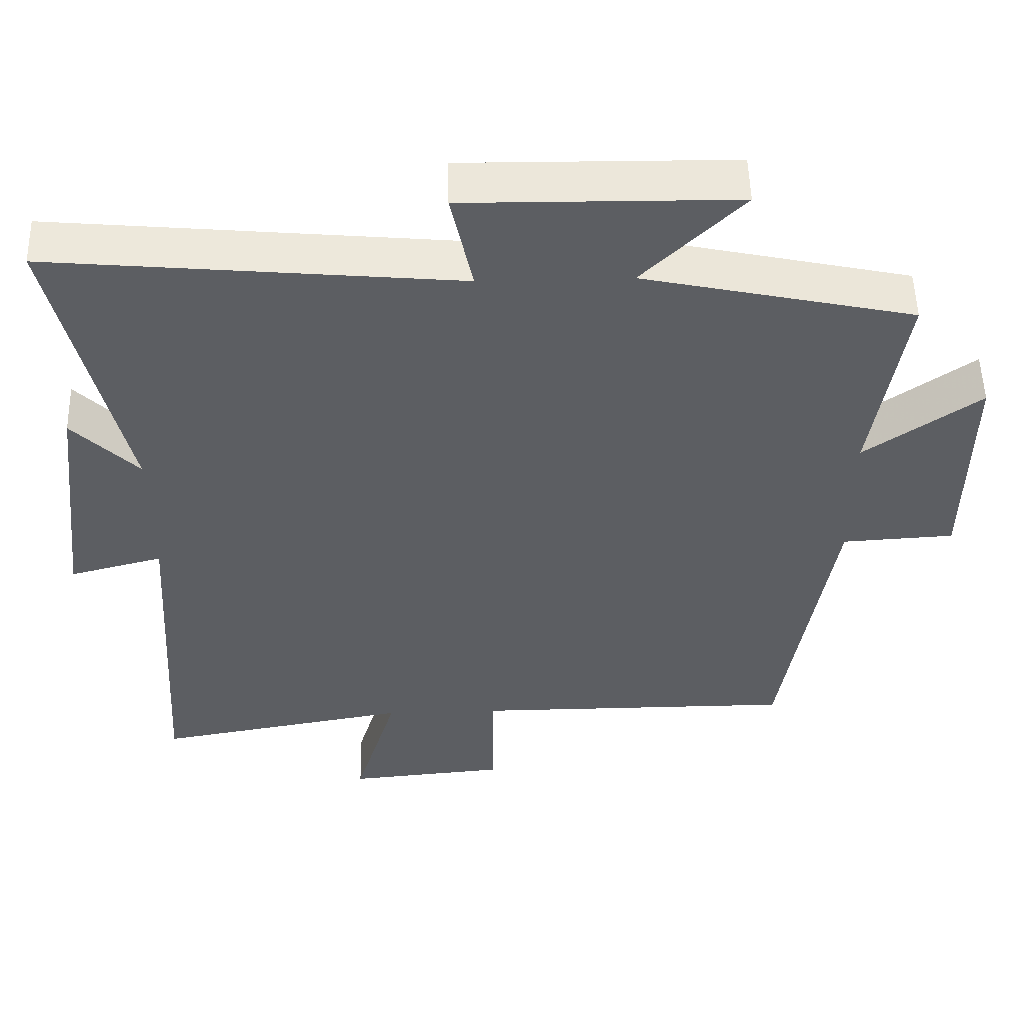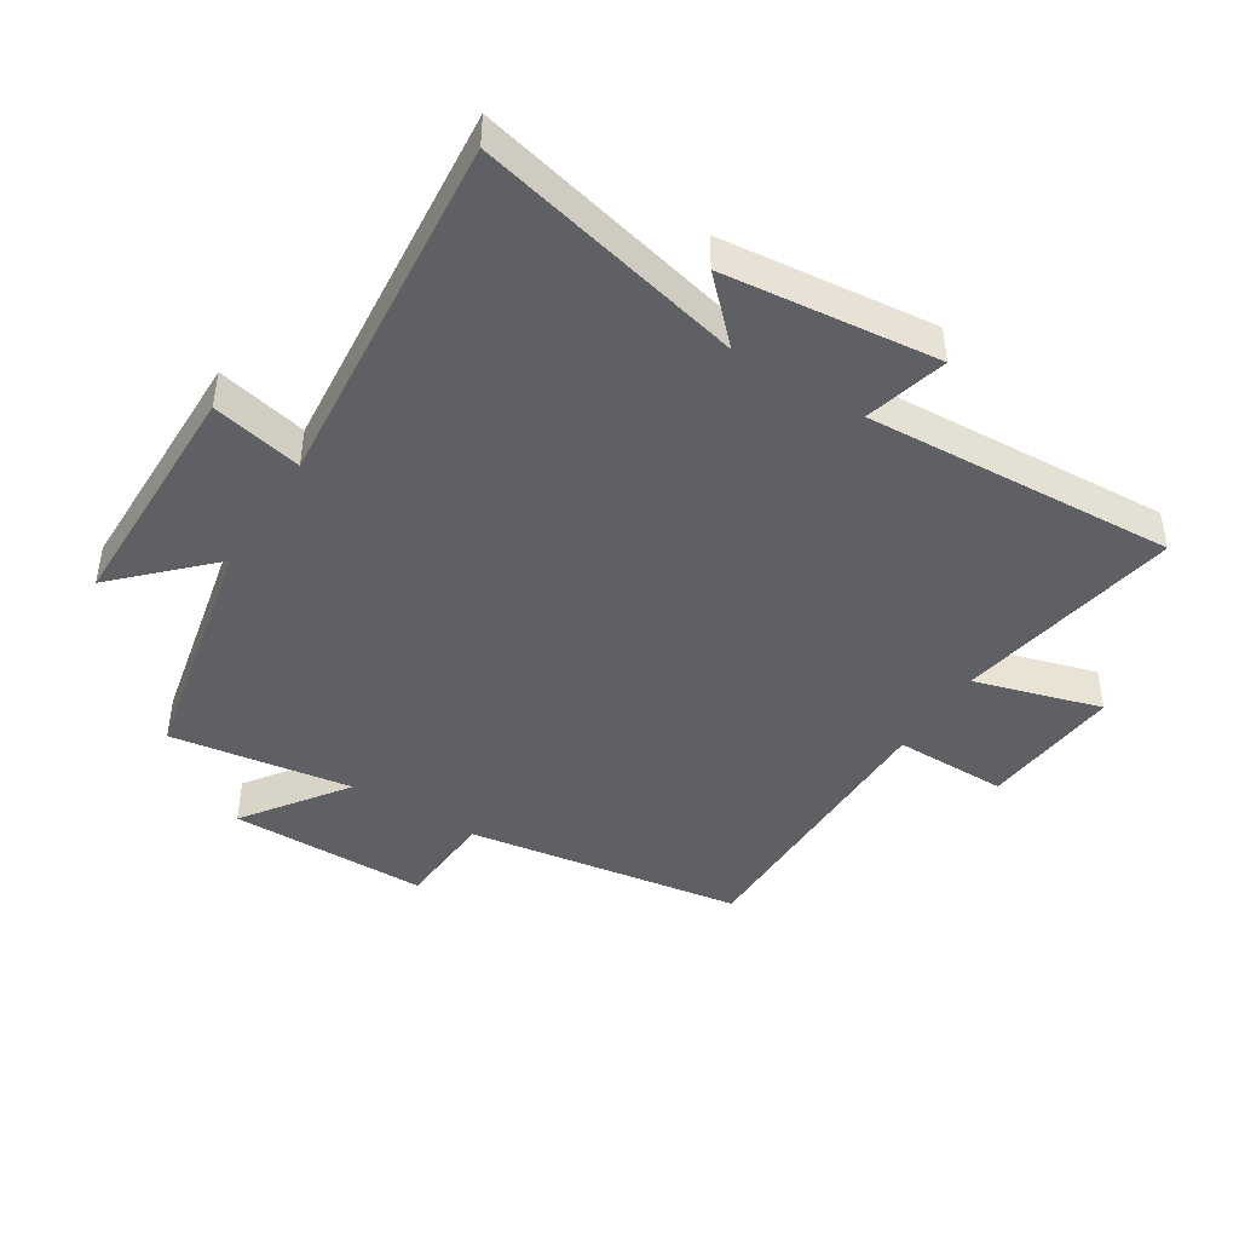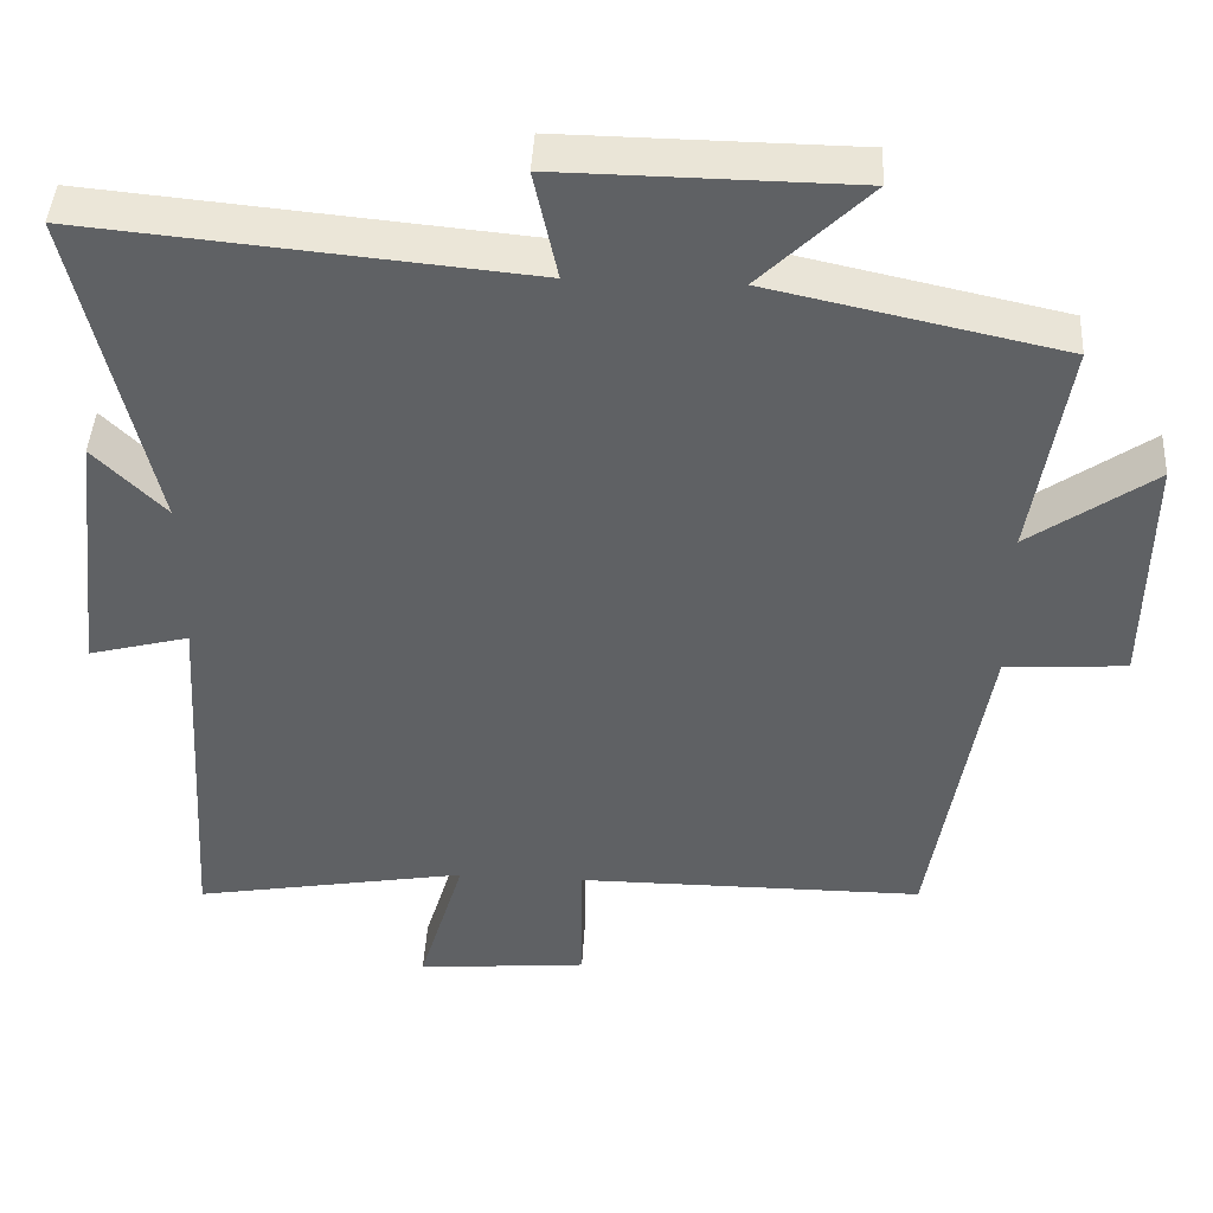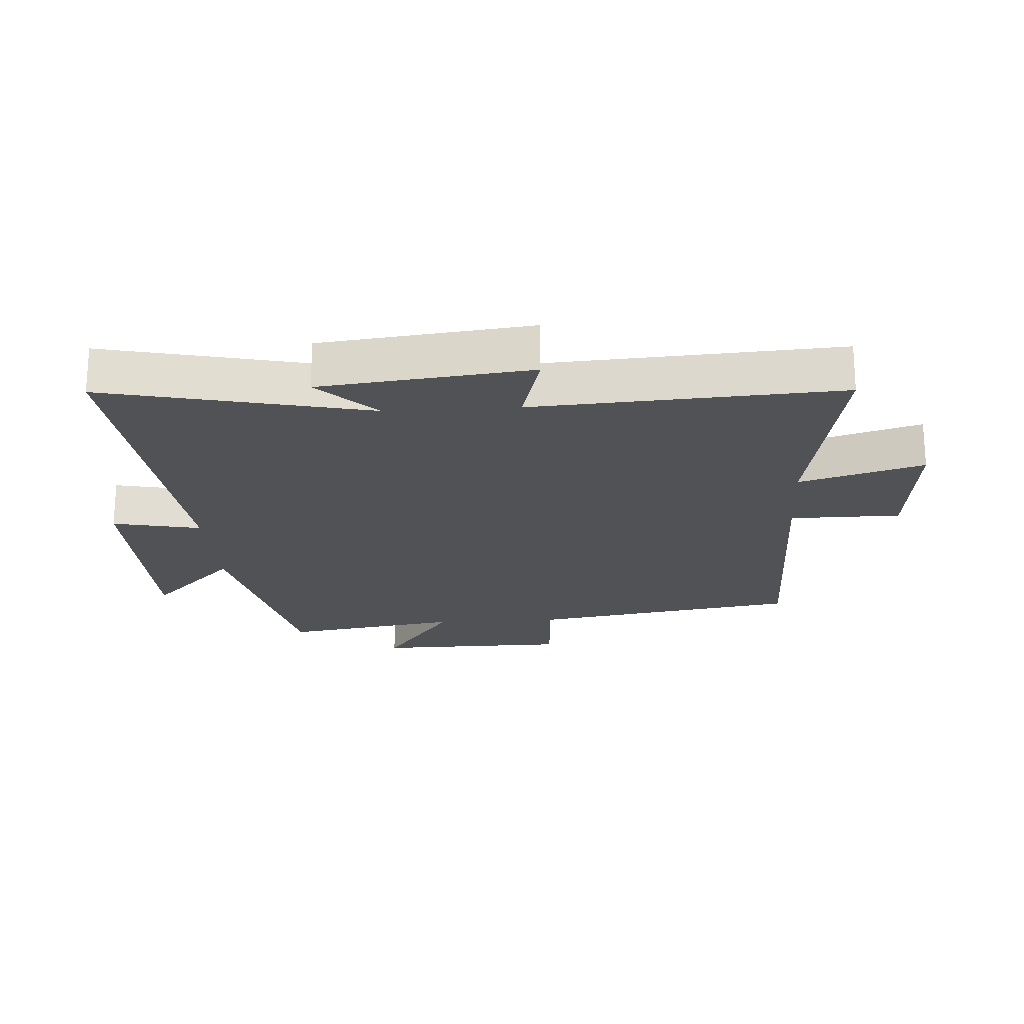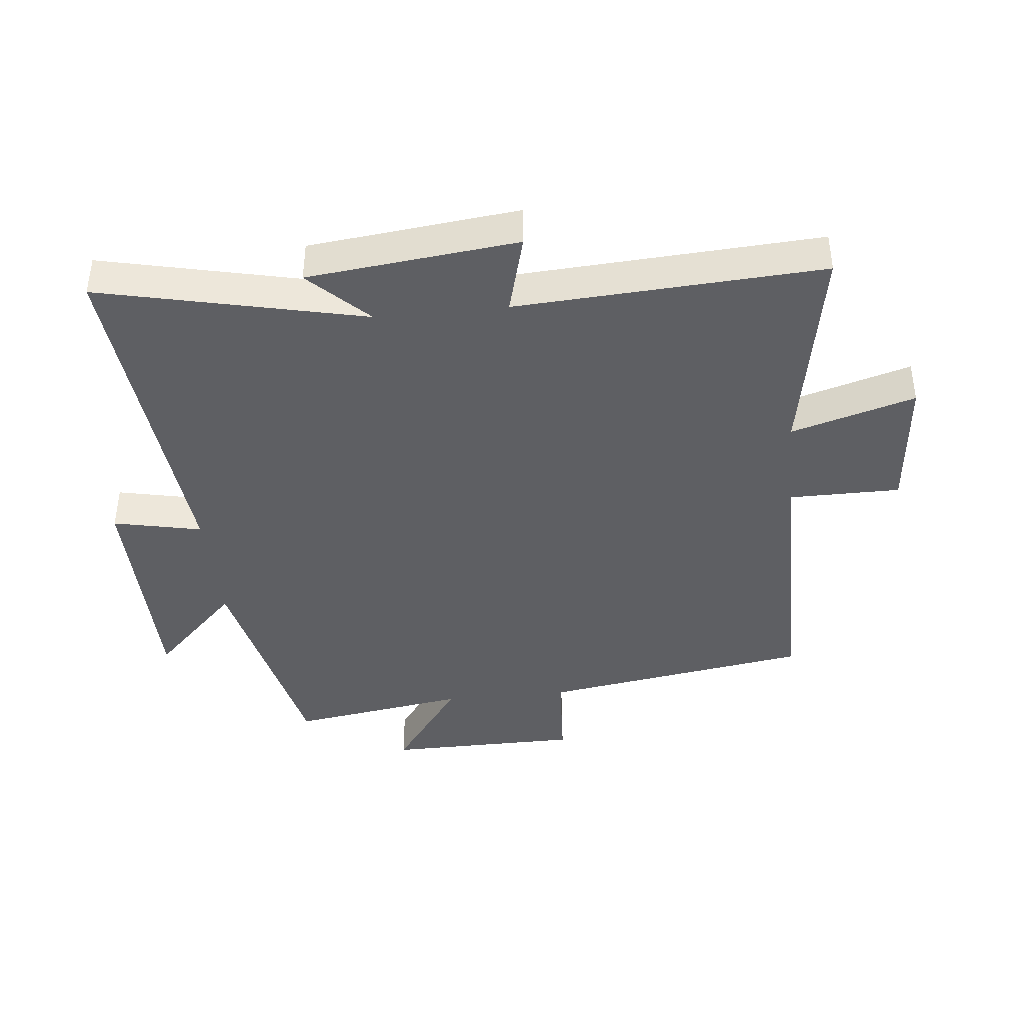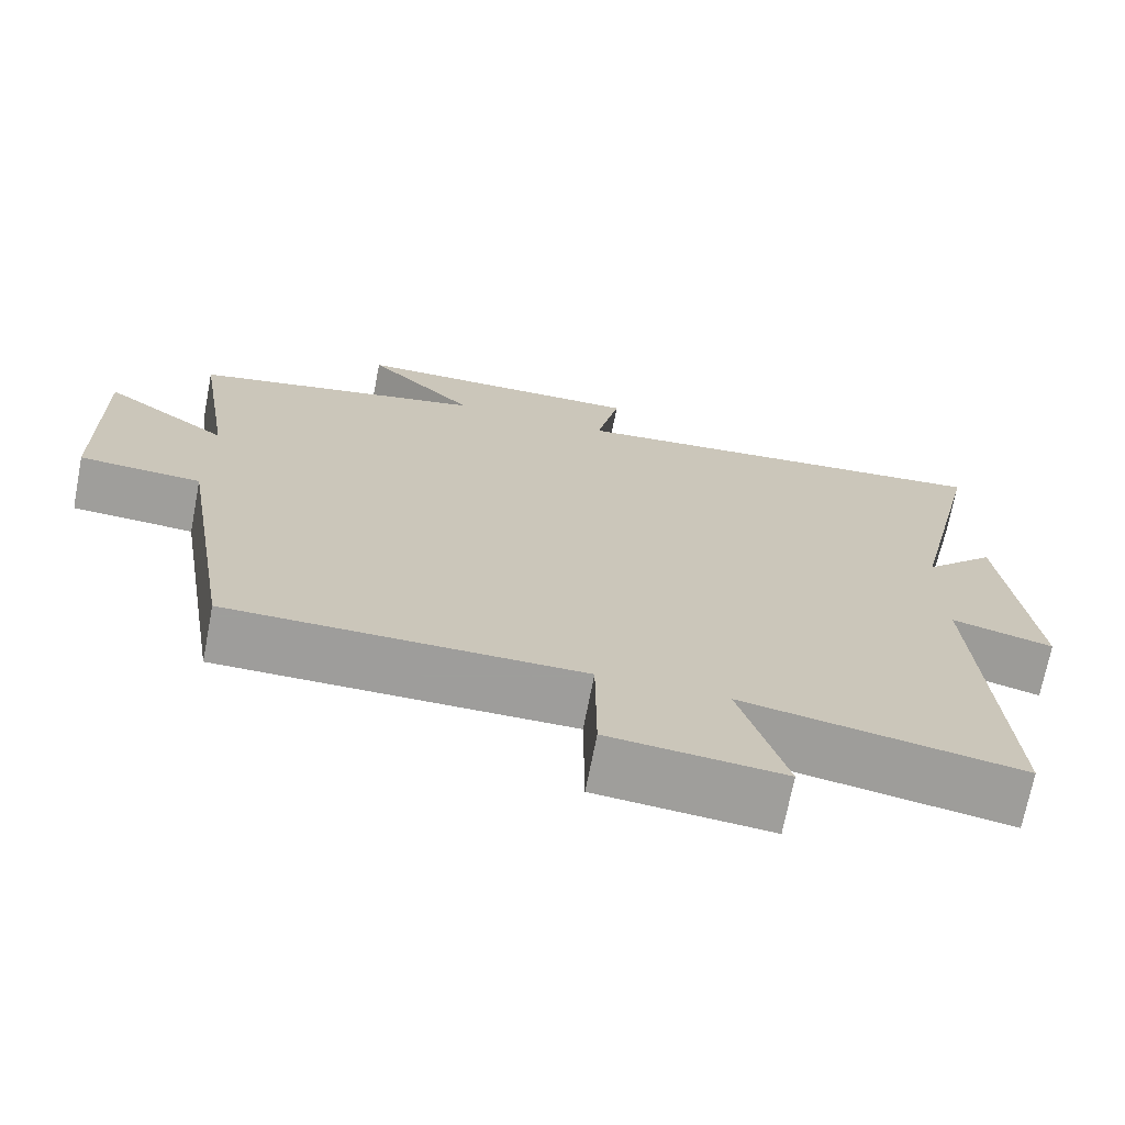
<metadata>
{"format":"obj","ext":"obj","renderer":"f3d","projection":"perspective","resolution":1024,"background":"white","views":[{"elev":52.3,"azim":178.5,"up":"+Z"},{"elev":-44.4,"azim":57.6,"up":"+Y"},{"elev":43.8,"azim":-176.8,"up":"+Z"},{"elev":-21.2,"azim":93.7,"up":"+Y"},{"elev":-40.6,"azim":95.8,"up":"+Y"},{"elev":-70.7,"azim":-10.9,"up":"+Z"}]}
</metadata>
<code>
v 0.595 0.07 0.552
v 0.5 0.07 0.132
v 0.591 0.07 0.224
v 0.629 0.07 -0.11
v 0.5 0.07 -0.076
v 0.53 0.07 -0.562
v 0.178 0.07 -0.5
v 0.237 0.07 -0.697
v 0.017 0.07 -0.677
v 0.016 0.07 -0.5
v -0.43 0.07 -0.5
v -0.5 0.07 -0.07
v -0.655 0.07 -0.061
v -0.659 0.07 0.249
v -0.5 0.07 0.136
v -0.545 0.07 0.419
v -0.172 0.07 0.5
v -0.31 0.07 0.637
v 0.064 0.07 0.641
v 0.034 0.07 0.5
v 0.595 0 0.552
v 0.5 0 0.132
v 0.591 0 0.224
v 0.629 0 -0.11
v 0.5 0 -0.076
v 0.53 0 -0.562
v 0.178 0 -0.5
v 0.237 0 -0.697
v 0.017 0 -0.677
v 0.016 0 -0.5
v -0.43 0 -0.5
v -0.5 0 -0.07
v -0.655 0 -0.061
v -0.659 0 0.249
v -0.5 0 0.136
v -0.545 0 0.419
v -0.172 0 0.5
v -0.31 0 0.637
v 0.064 0 0.641
v 0.034 0 0.5
f 17 18 19 20
f 15 16 17 20
f 15 20 1 2
f 12 13 14 15
f 12 15 2
f 11 12 2
f 10 11 2
f 7 8 9 10
f 7 10 2 3
f 5 6 7
f 5 7 3
f 3 4 5
f 40 39 38 37
f 40 37 36 35
f 22 21 40 35
f 35 34 33 32
f 22 35 32
f 22 32 31
f 22 31 30
f 30 29 28 27
f 23 22 30 27
f 27 26 25
f 23 27 25
f 25 24 23
f 1 21 22 2
f 2 22 23 3
f 3 23 24 4
f 4 24 25 5
f 5 25 26 6
f 6 26 27 7
f 7 27 28 8
f 8 28 29 9
f 9 29 30 10
f 10 30 31 11
f 11 31 32 12
f 12 32 33 13
f 13 33 34 14
f 14 34 35 15
f 15 35 36 16
f 16 36 37 17
f 17 37 38 18
f 18 38 39 19
f 19 39 40 20
f 20 40 21 1

</code>
